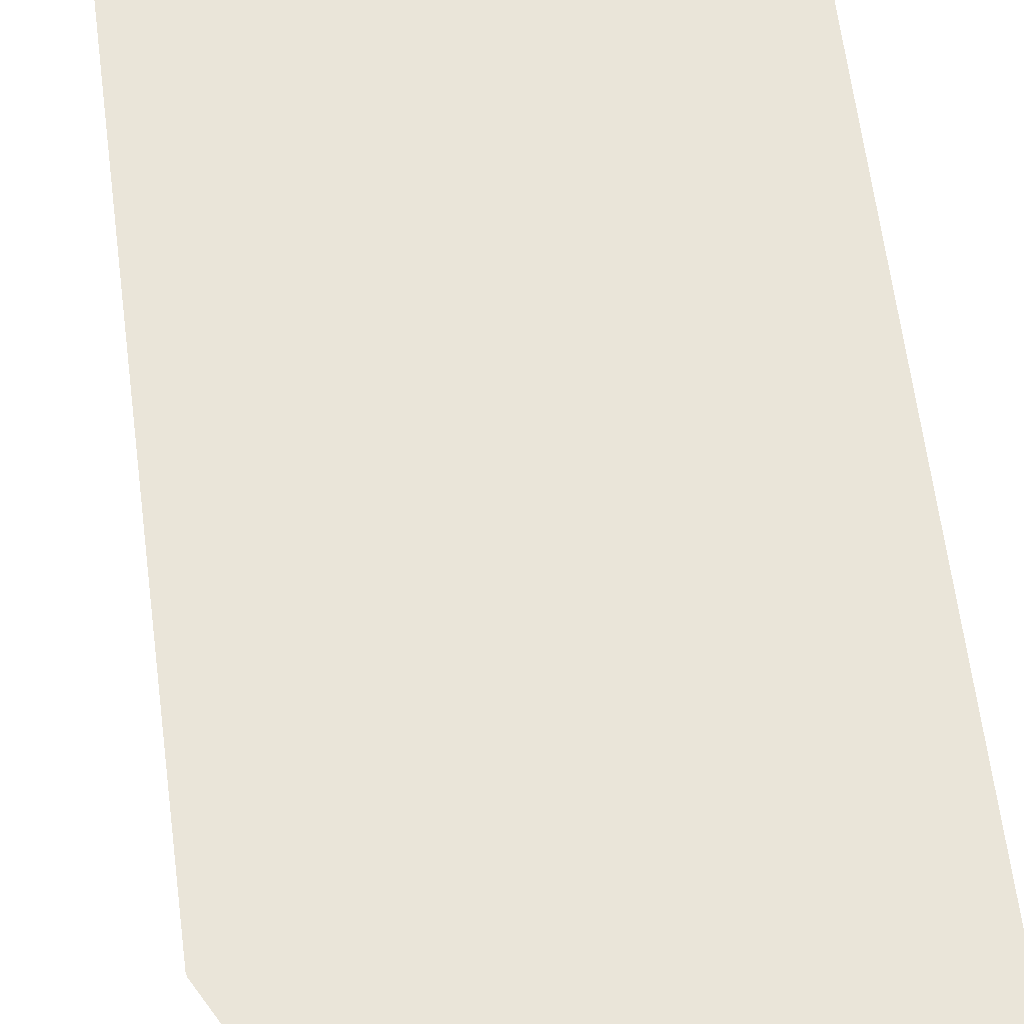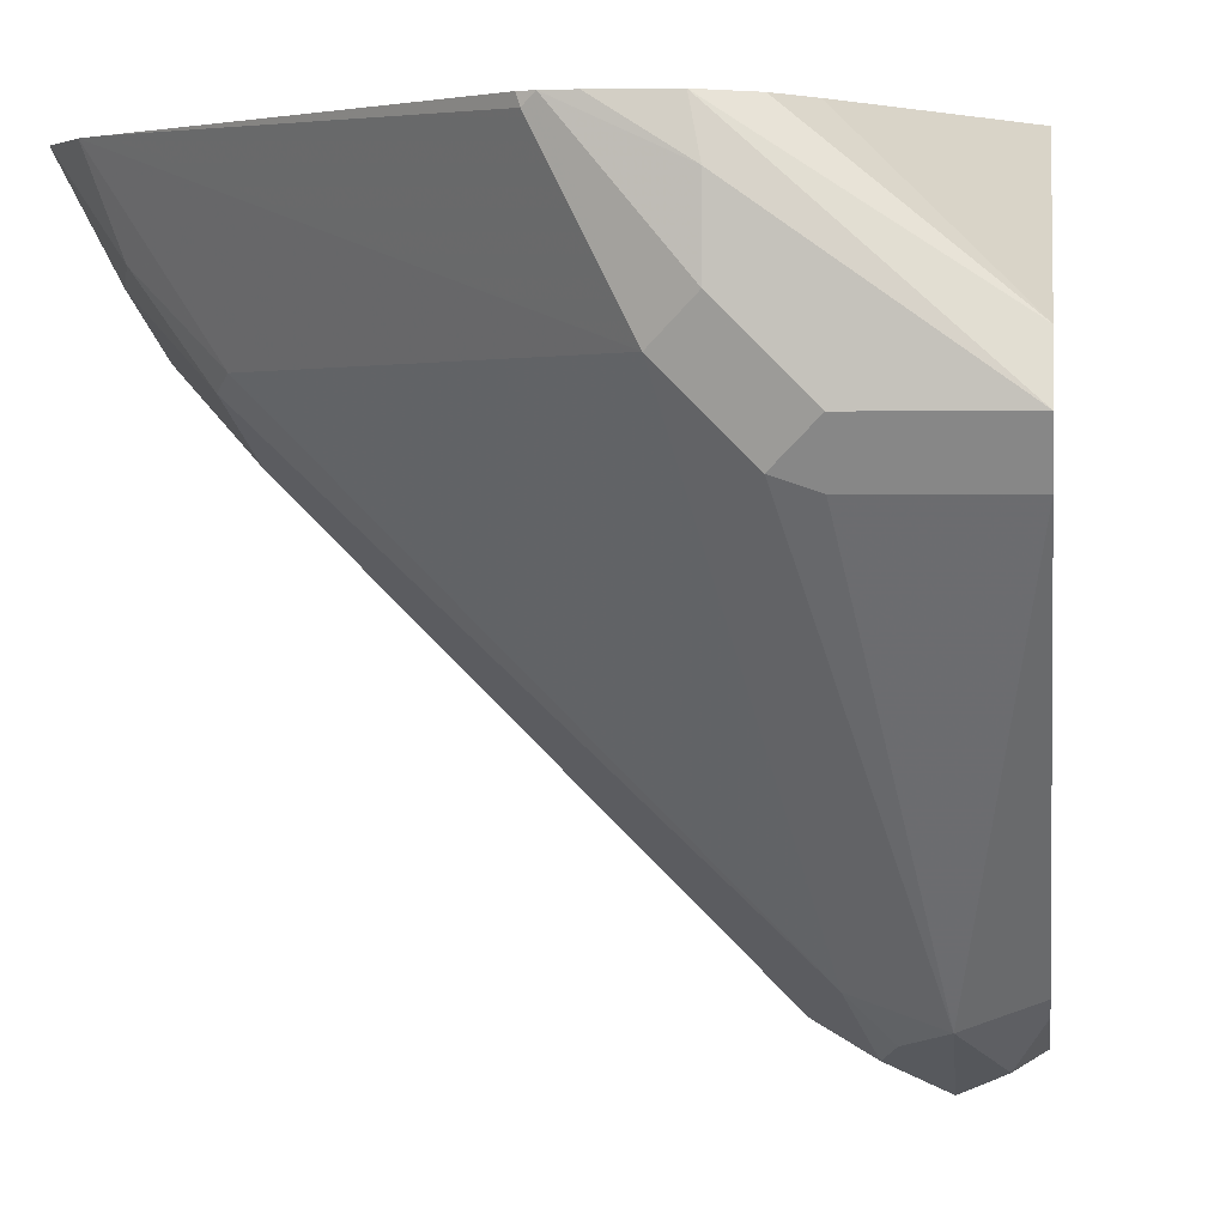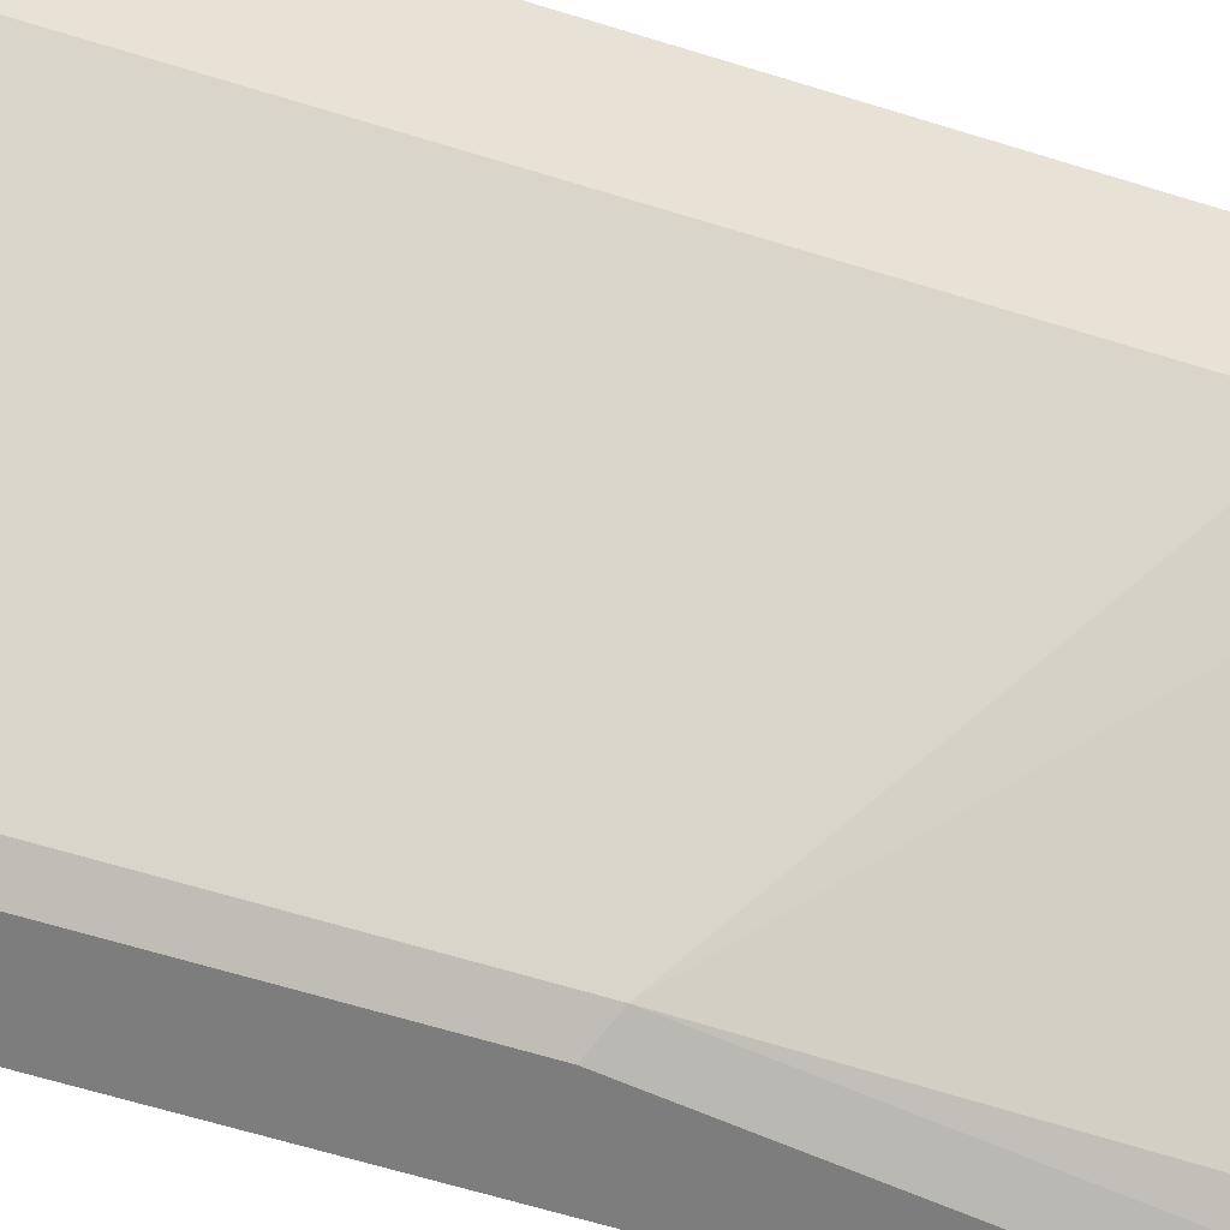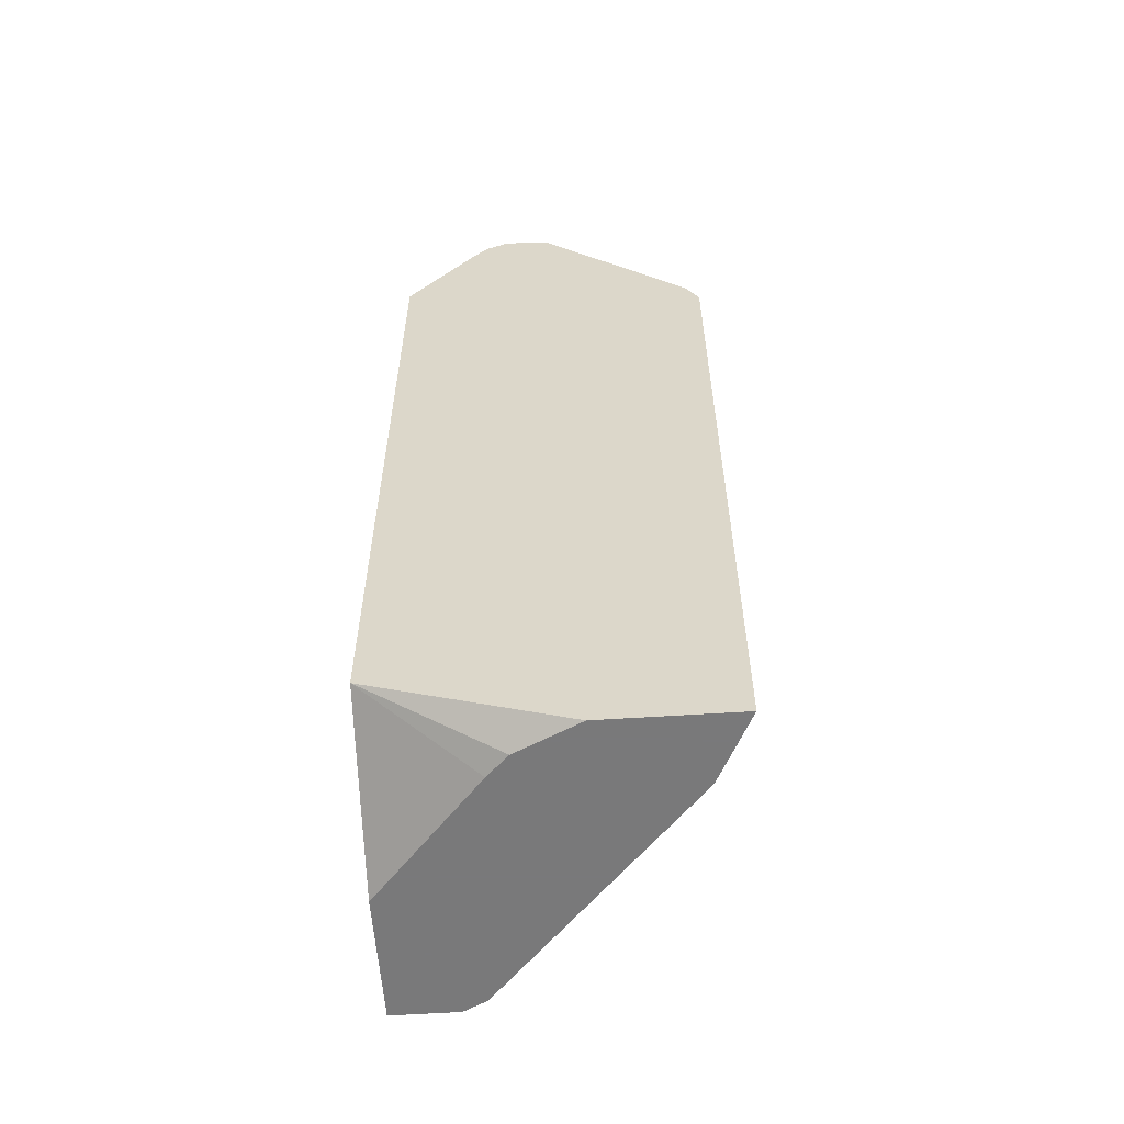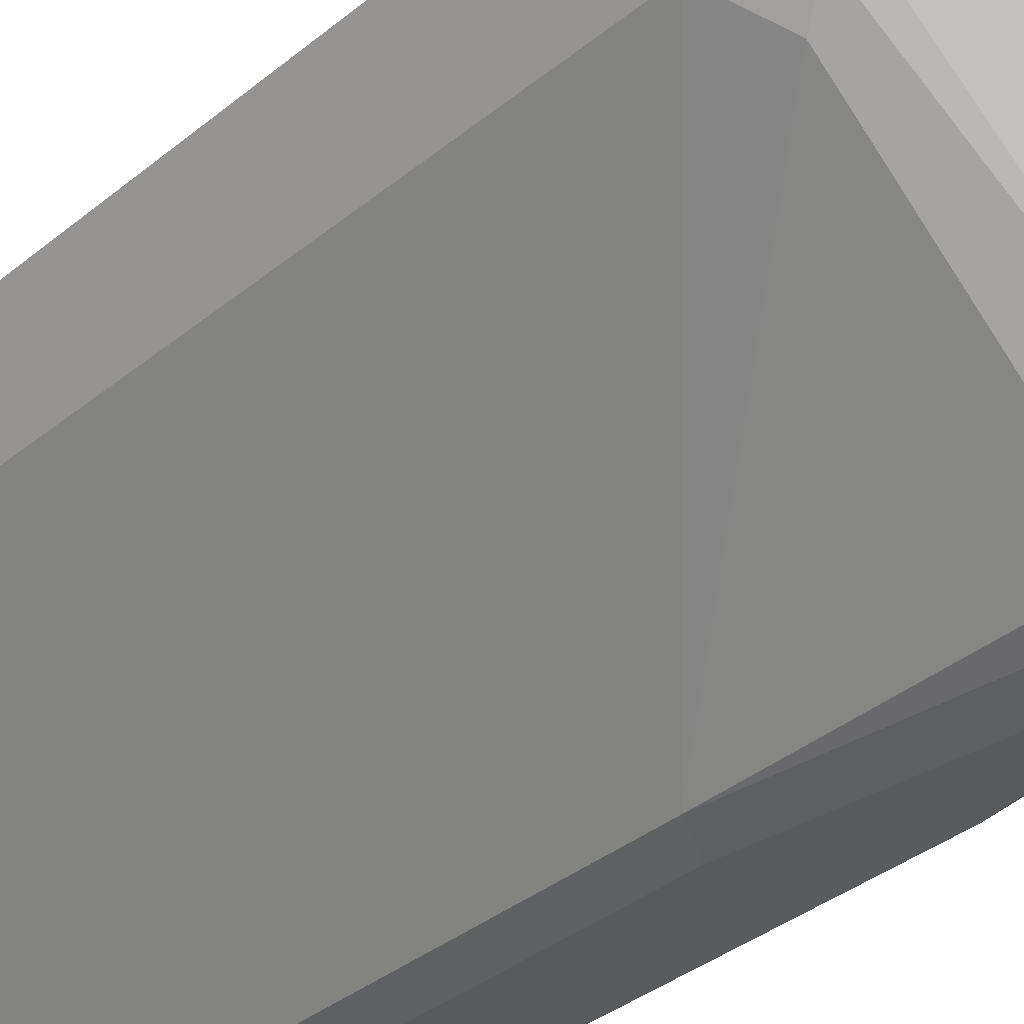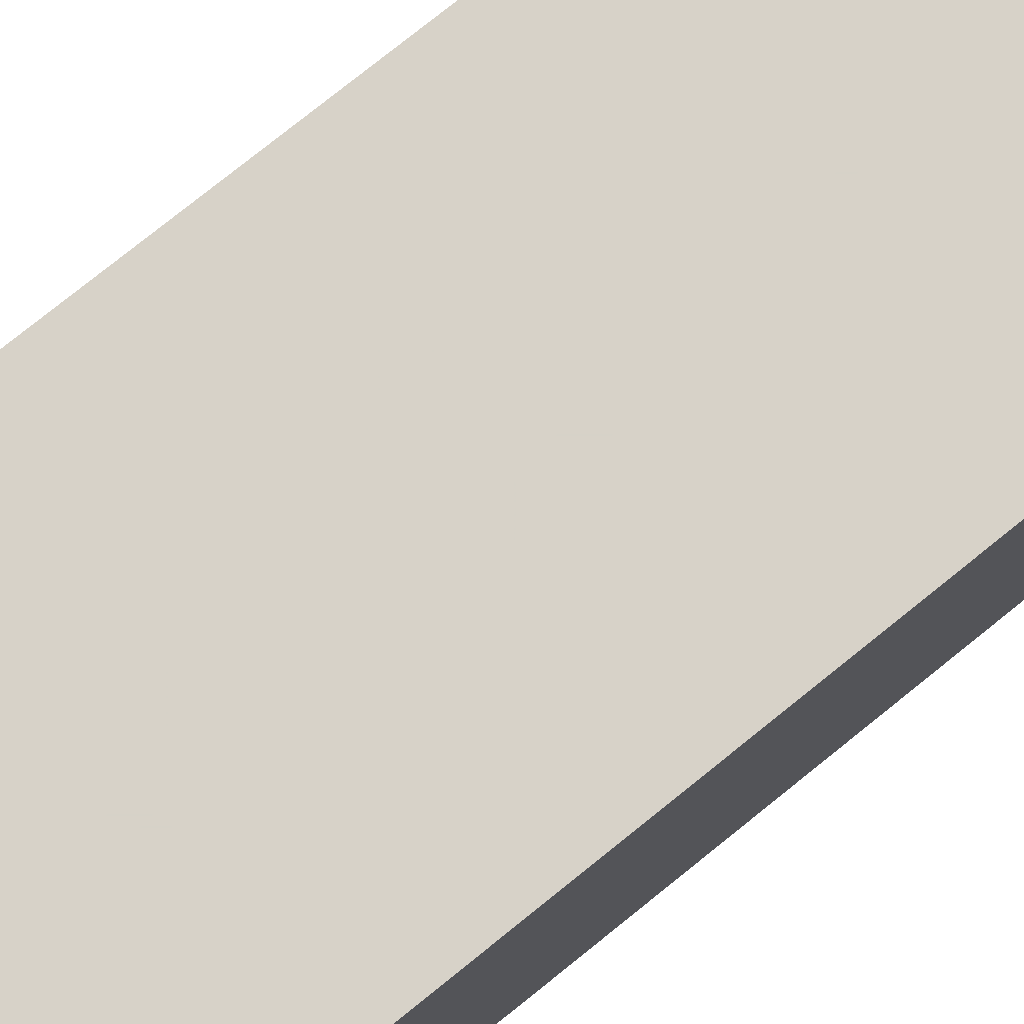
<metadata>
{"format":"obj","ext":"obj","renderer":"f3d","projection":"perspective","resolution":1024,"background":"white","views":[{"elev":58.0,"azim":-7.0,"up":"+Y"},{"elev":0.2,"azim":4.3,"up":"+Y"},{"elev":-59.2,"azim":-108.1,"up":"+Y"},{"elev":-57.8,"azim":-176.1,"up":"+Z"},{"elev":-32.9,"azim":-40.8,"up":"+Y"},{"elev":77.4,"azim":51.2,"up":"+Y"}]}
</metadata>
<code>
v 0.1318 -0.5826 0.6168
v 0.02988 -0.4922 0.6124
v 0.03425 -0.514 0.6168
v 0.06853 -0.5826 0.6168
v 0.05137 -0.5997 0.6082
v 0.1318 -0.6054 0.6053
v 0.1318 -0.558 0.6058
v -2.959e-05 -0.4922 0.6121
v 0.05137 -0.4922 0.5996
v 0.03425 -0.5483 0.6168
v -0.01248 -0.4922 0.6106
v 0.06853 -0.6054 0.6053
v 0.01712 -0.5654 0.6082
v 0.06853 -0.7539 0.4797
v 0.1028 -0.7653 0.4911
v 0.1318 -0.7556 0.4815
v 0.06619 -0.4922 0.5802
v 0.1318 -0.4922 0.4825
v -0.01872 -0.4922 0.6074
v -0.01715 -0.4969 0.6082
v -0.1588 -0.4922 0.47
v -0.1682 -0.4922 0.4606
v -0.1199 -0.5654 0.4711
v -0.1256 -0.5712 0.4568
v 0.05709 -0.7653 0.434
v 0.07993 -0.7767 0.4568
v 0.08565 -0.771 0.4711
v 0.1028 -0.7882 0.4454
v 0.1199 -0.7796 0.4625
v 0.1318 -0.7617 0.4745
v 0.1318 -0.4922 -0.2414
v -0.1818 -0.4922 0.4348
v -0.1542 -0.5312 0.454
v -0.1142 -0.594 0.434
v -0.1599 -0.5369 0.4226
v -0.1485 -0.5597 0.3998
v 0.04568 -0.7767 0.1827
v 0.06853 -0.7882 0.1713
v 0.1318 -0.7882 0.2741
v 0.1318 -0.7736 0.4454
v 0.1318 -0.6616 -0.3075
v 0.02739 -0.5414 -0.3075
v 0.006857 -0.5209 -0.3075
v -0.05374 -0.4922 -0.3075
v -0.1822 -0.4922 0.433
v -0.1546 -0.5474 -0.3075
v -0.1485 -0.5597 -0.3075
v 0.04568 -0.7767 -0.3075
v 0.06853 -0.7882 -0.3075
v 0.1318 -0.7882 -0.3075
v -0.1822 -0.4922 -0.3075
v -0.1705 -0.5158 -0.3075
f 28 49 50
f 28 38 49
f 26 38 28
f 26 37 38
f 28 50 39
f 25 37 26
f 25 34 37
f 24 36 34
f 24 35 36
f 26 28 27
f 19 21 20
f 24 34 25
f 23 33 24
f 22 33 23
f 22 32 33
f 15 30 16
f 15 29 30
f 15 28 29
f 15 27 28
f 28 39 29
f 14 27 15
f 24 33 35
f 29 39 40
f 41 50 49
f 31 41 42
f 14 26 27
f 45 52 46
f 45 51 52
f 41 43 42
f 41 44 43
f 41 52 51
f 41 46 52
f 41 47 46
f 41 48 47
f 41 49 48
f 29 40 30
f 37 49 38
f 36 48 37
f 36 47 48
f 36 46 47
f 36 45 46
f 35 45 36
f 34 36 37
f 32 35 33
f 32 45 35
f 31 43 44
f 31 42 43
f 37 48 49
f 14 25 26
f 41 51 44
f 14 23 24
f 2 44 51
f 2 31 44
f 2 18 31
f 2 17 18
f 2 9 17
f 2 7 9
f 2 8 3
f 1 7 2
f 1 18 7
f 1 31 18
f 2 51 45
f 1 41 31
f 1 39 50
f 1 40 39
f 1 30 40
f 1 16 30
f 1 6 16
f 1 5 6
f 1 10 4
f 1 3 10
f 1 2 3
f 14 24 25
f 1 50 41
f 2 45 32
f 1 4 5
f 2 22 21
f 2 32 22
f 13 23 14
f 13 22 23
f 13 21 22
f 11 20 13
f 11 19 20
f 10 11 13
f 7 18 17
f 7 17 9
f 6 15 16
f 6 12 15
f 13 20 21
f 5 14 15
f 5 15 12
f 2 19 11
f 2 11 8
f 3 11 10
f 3 8 11
f 5 12 6
f 5 10 13
f 5 13 14
f 4 10 5
f 2 21 19

</code>
